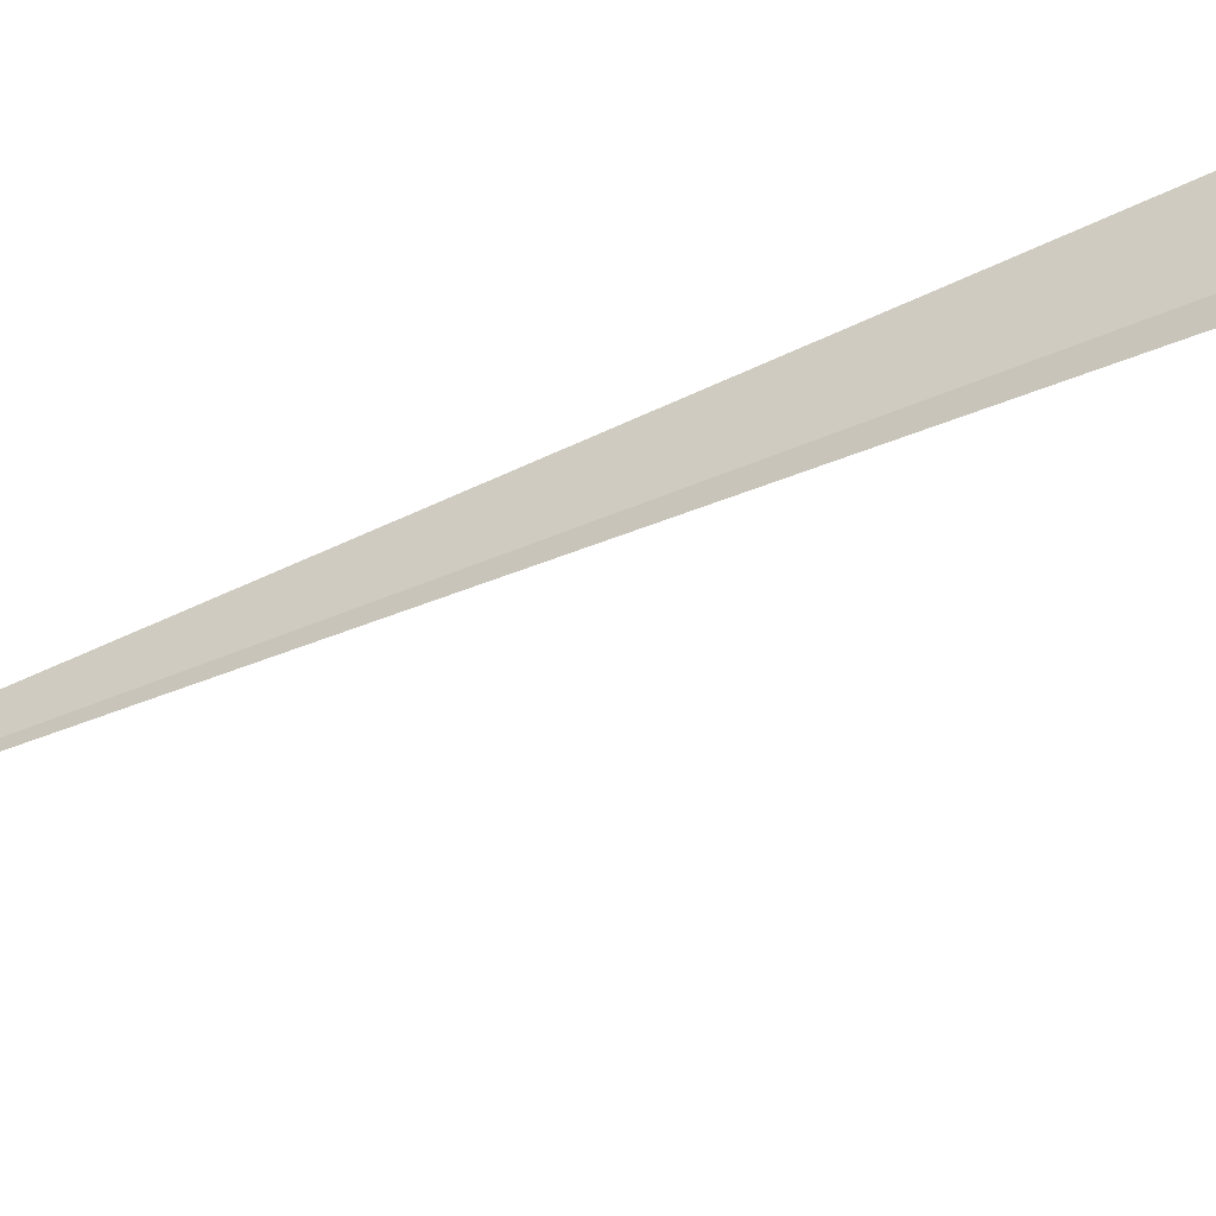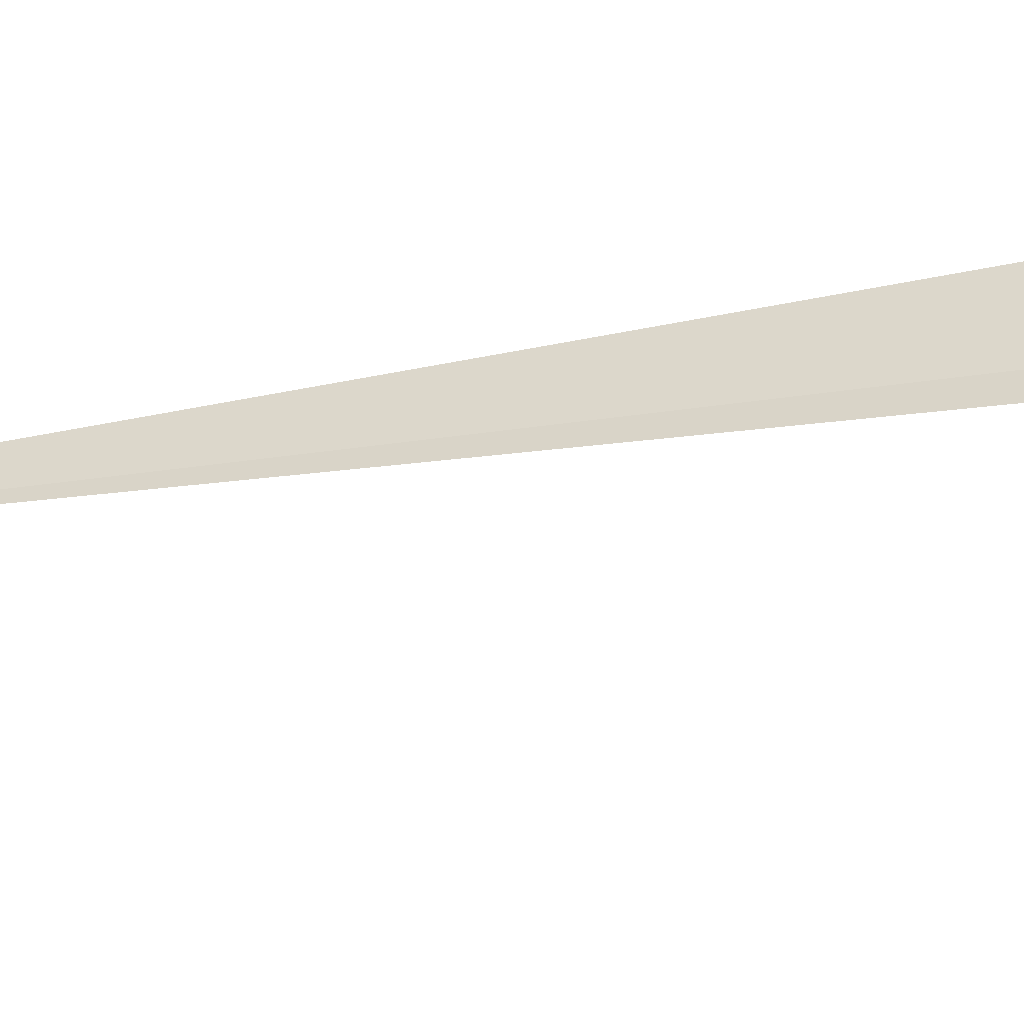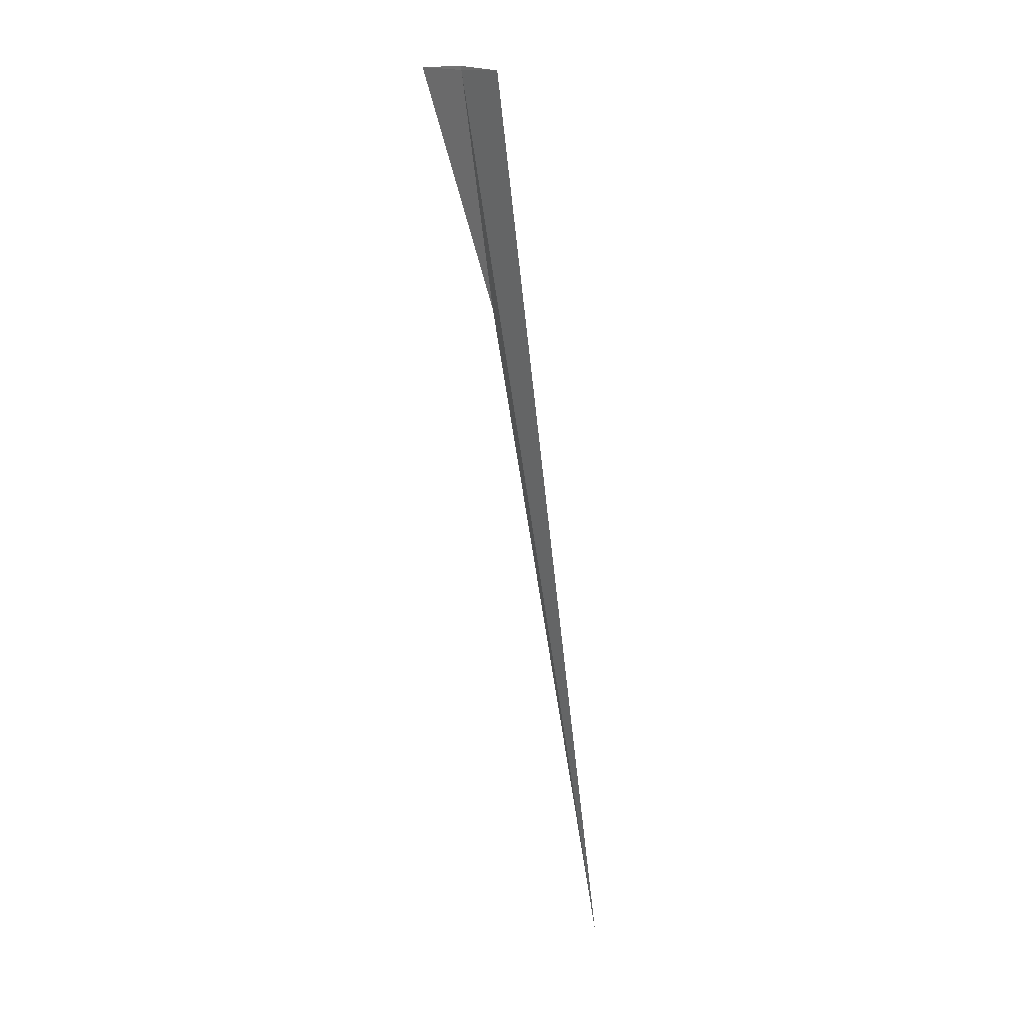
<metadata>
{"format":"obj","ext":"obj","renderer":"f3d","projection":"perspective","resolution":1024,"background":"white","views":[{"elev":-59.9,"azim":-56.3,"up":"+Y"},{"elev":-53.3,"azim":-68.8,"up":"+Y"},{"elev":19.2,"azim":159.6,"up":"+Z"}]}
</metadata>
<code>
v 15.52 15.98 34.79
v 15.52 15.98 34.79
v 15.56 15.89 34.78
v 15.49 16.02 34.42
v 15.5 16.08 34.79
v 15.39 16.23 33.41
f 1 3 2
f 1 4 3
f 1 2 5
f 1 5 6
f 1 6 4

</code>
